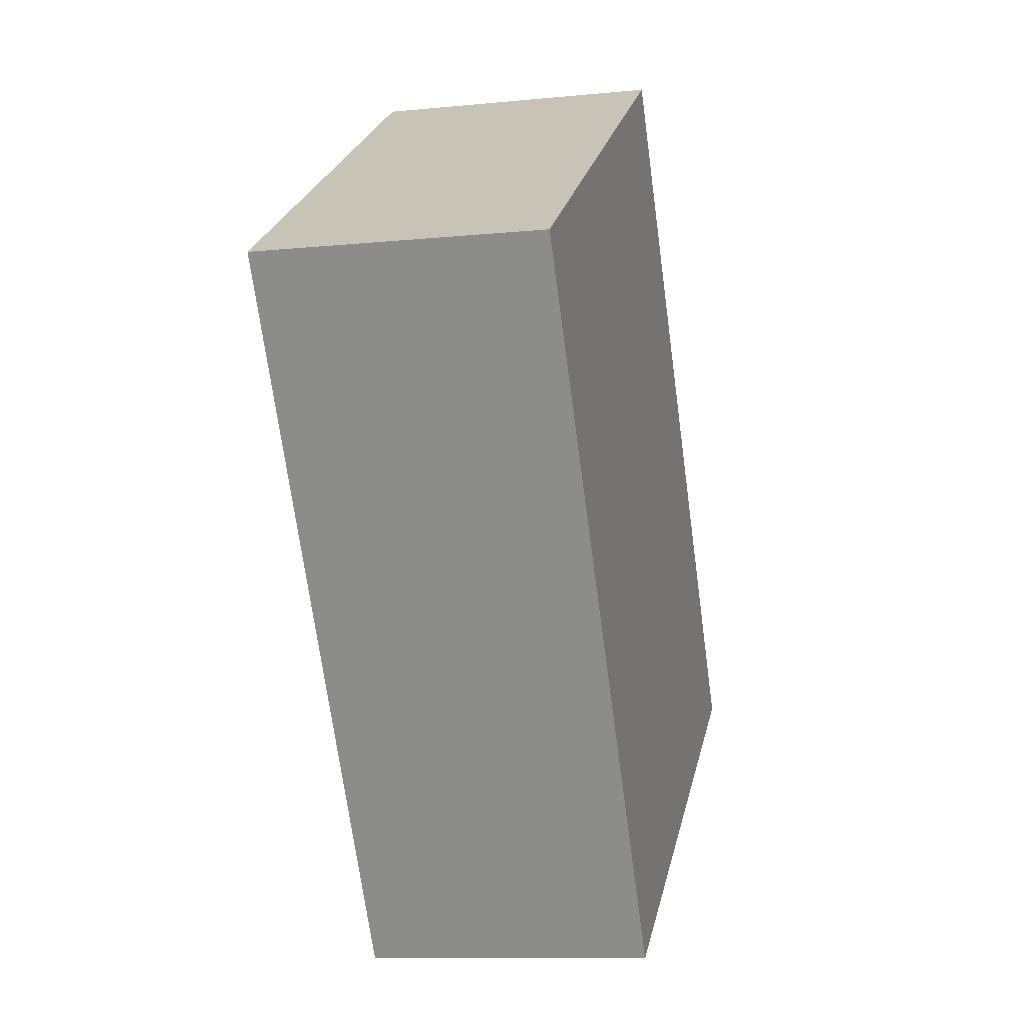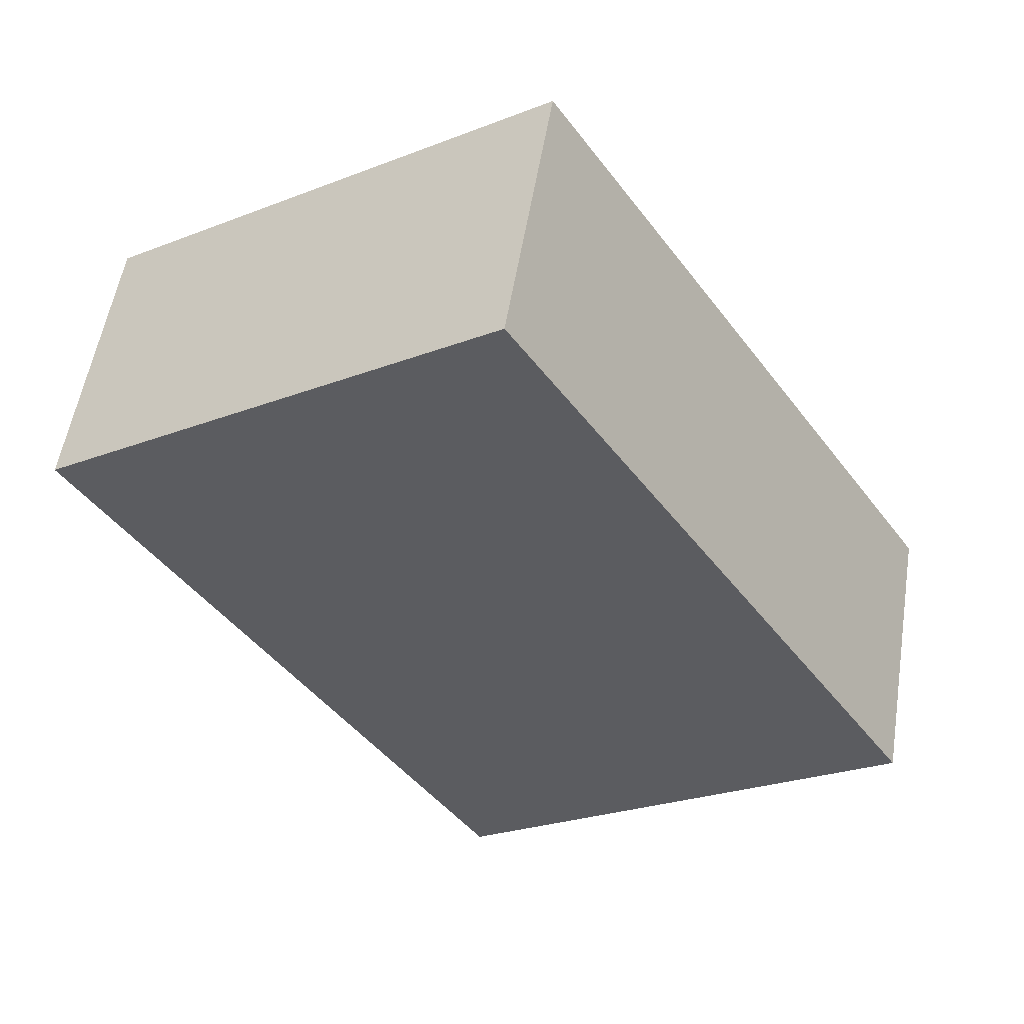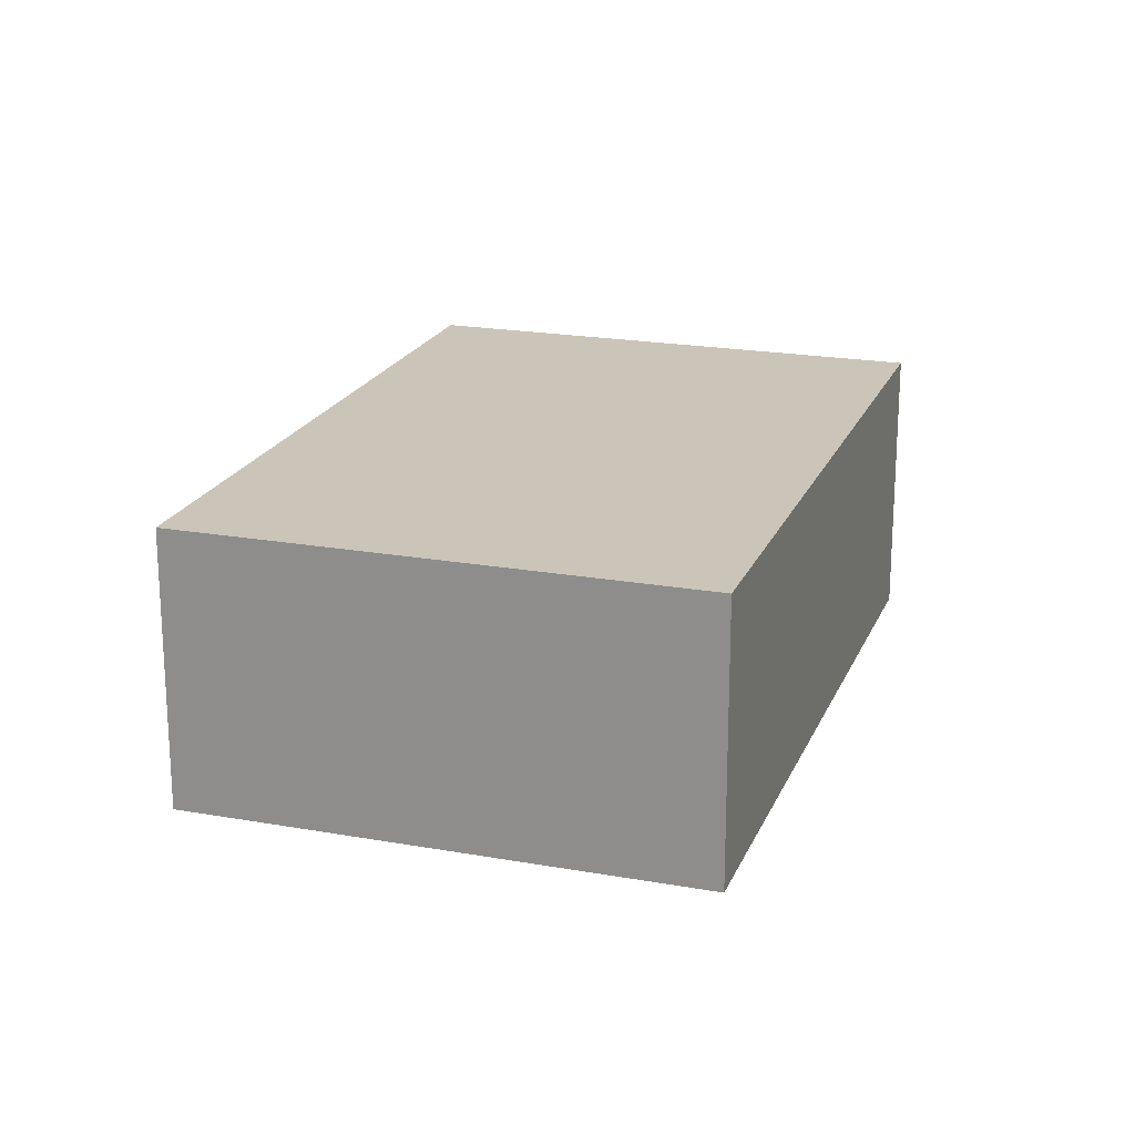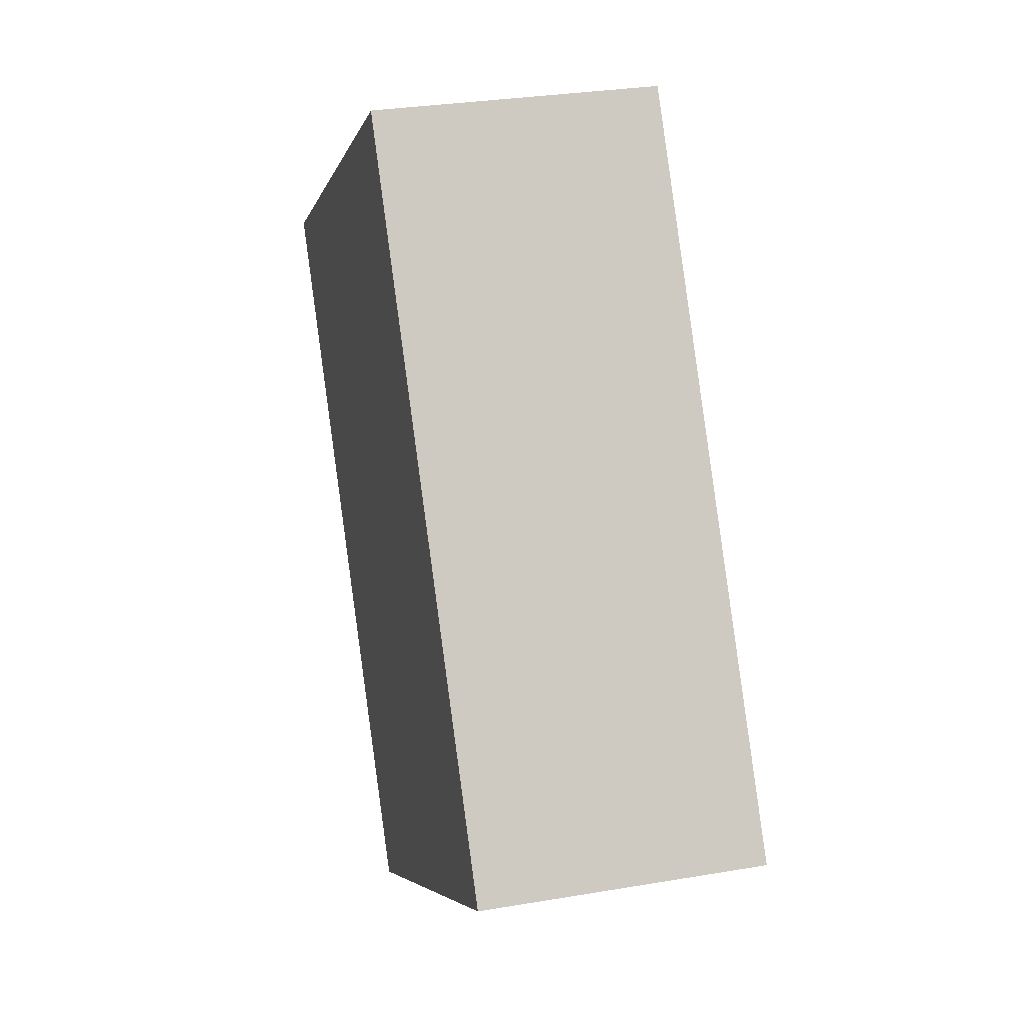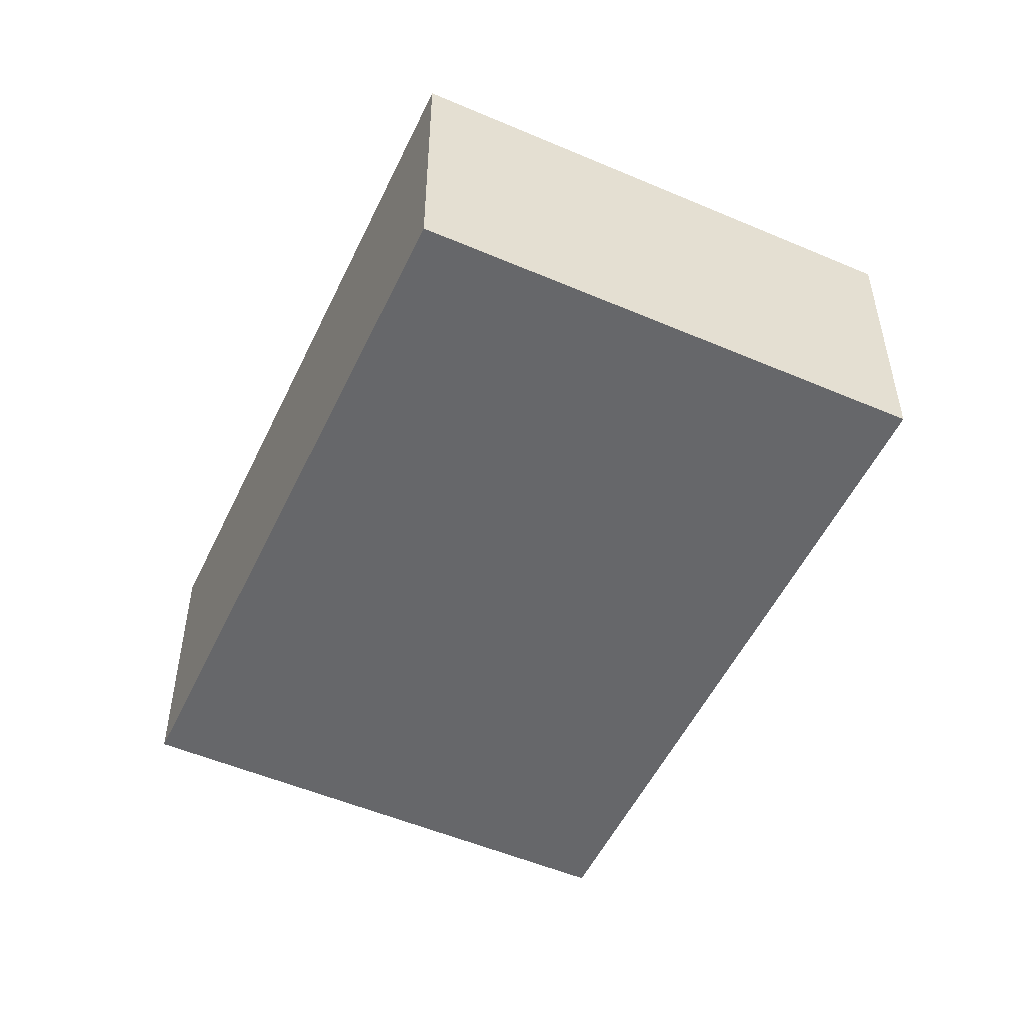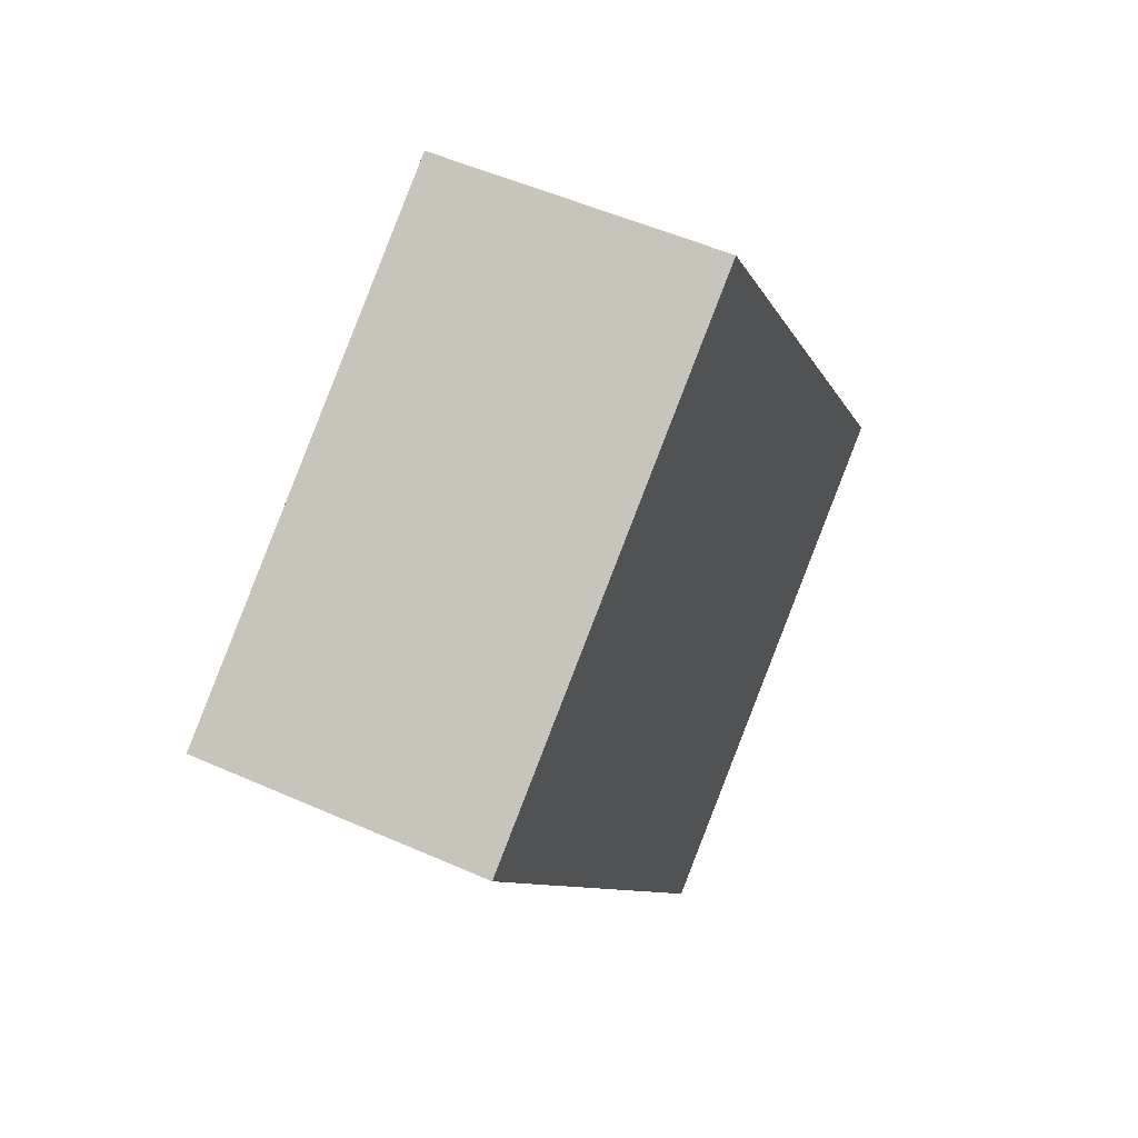
<metadata>
{"format":"obj","ext":"obj","renderer":"f3d","projection":"perspective","resolution":1024,"background":"white","views":[{"elev":-10.8,"azim":103.9,"up":"+Z"},{"elev":53.9,"azim":-170.9,"up":"+Z"},{"elev":20.4,"azim":51.5,"up":"+Y"},{"elev":29.6,"azim":-104.1,"up":"+Z"},{"elev":-52.2,"azim":8.6,"up":"+Y"},{"elev":51.5,"azim":115.8,"up":"+Z"}]}
</metadata>
<code>
v  0 2.065 1.264e-16
v  6.324 2.065 2.451
v  3.279 2.065 -2.164
v  3.045 2.065 4.615
v  3.279 1.325e-16 -2.164
v  0 0 0
v  3.045 -2.826e-16 4.615
v  6.324 -1.501e-16 2.451
g defaultobject
f 1 2 3
f 2 1 4
f 5 1 3
f 1 5 6
f 6 4 1
f 4 6 7
f 7 2 4
f 2 7 8
f 8 3 2
f 3 8 5
f 8 6 5
f 6 8 7

</code>
